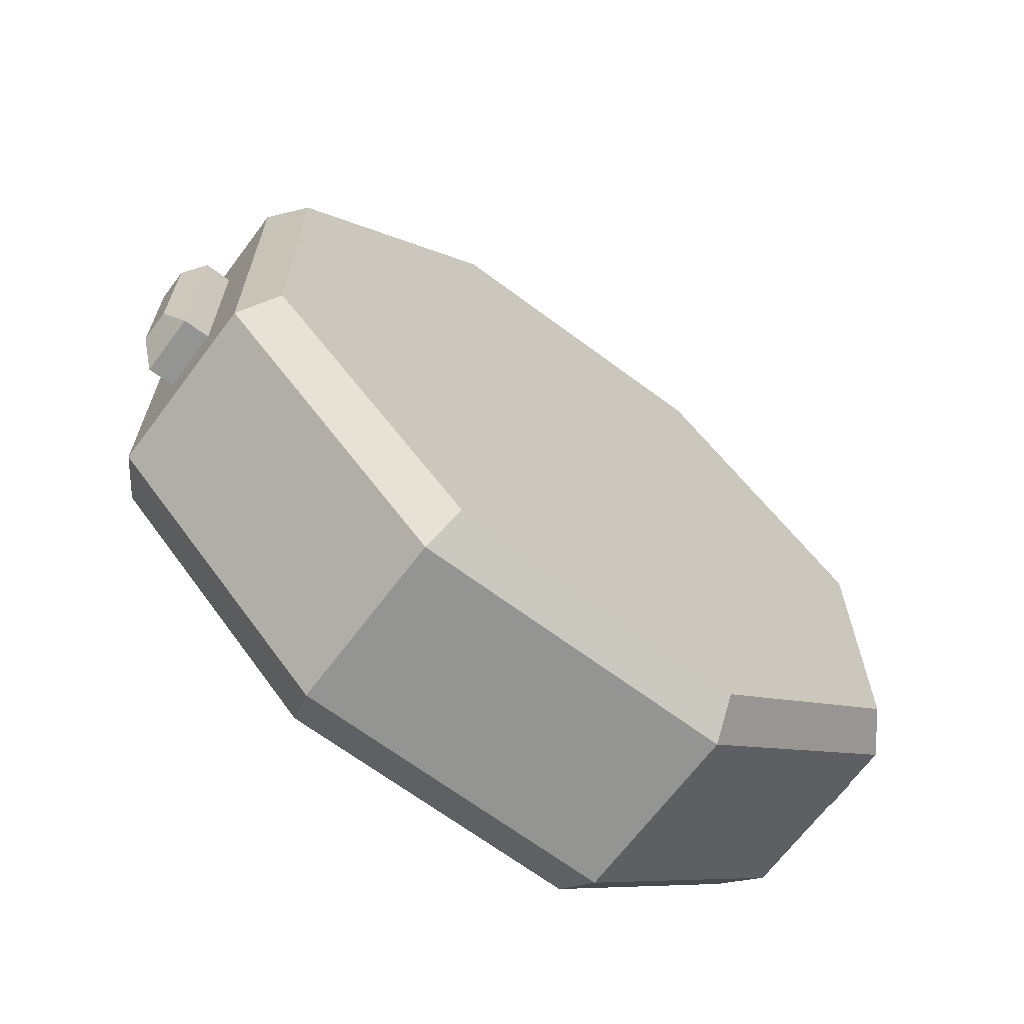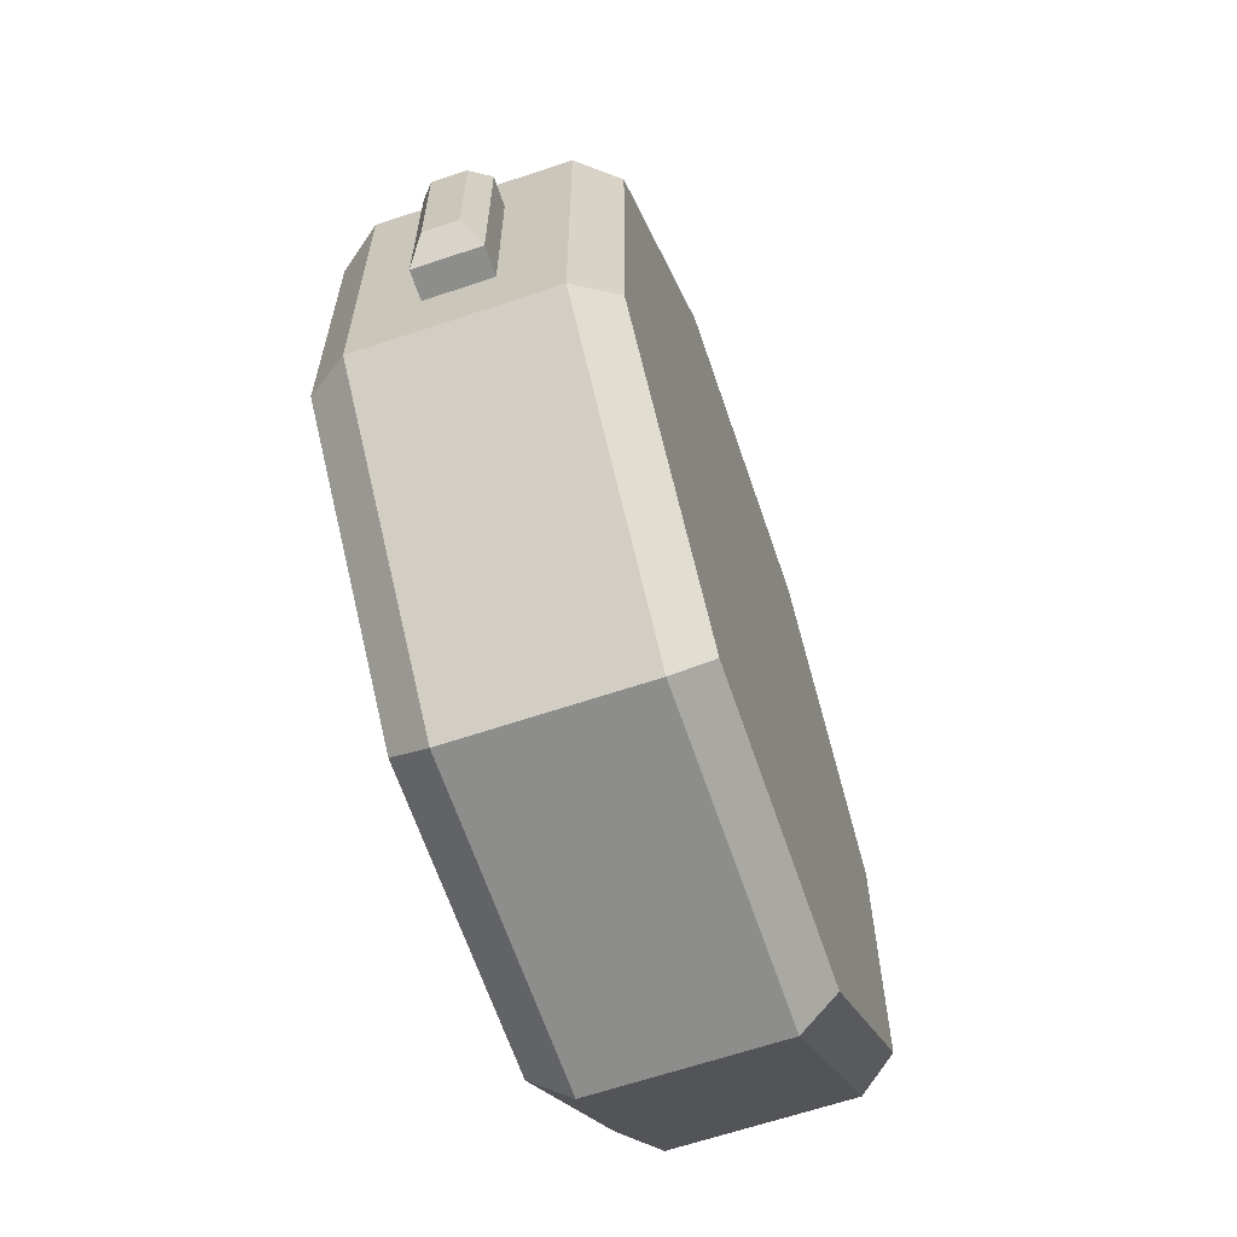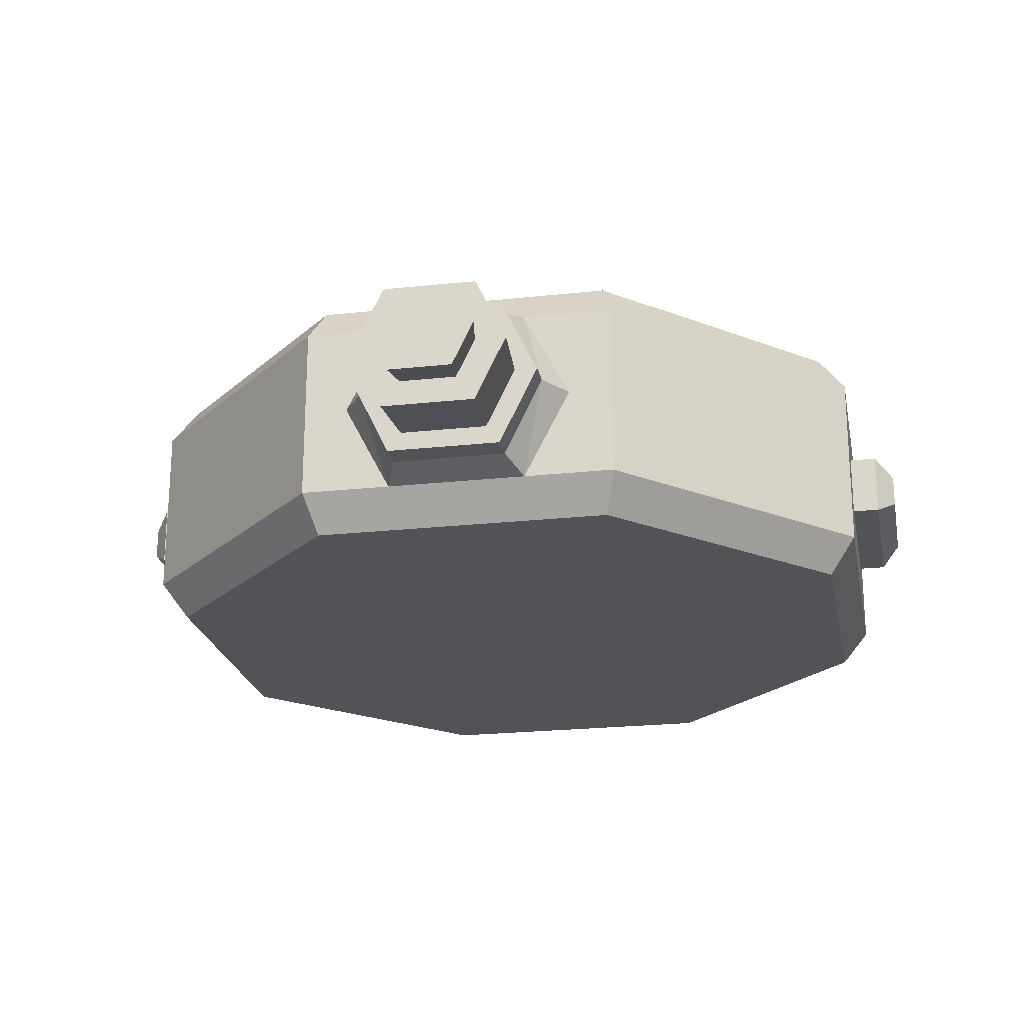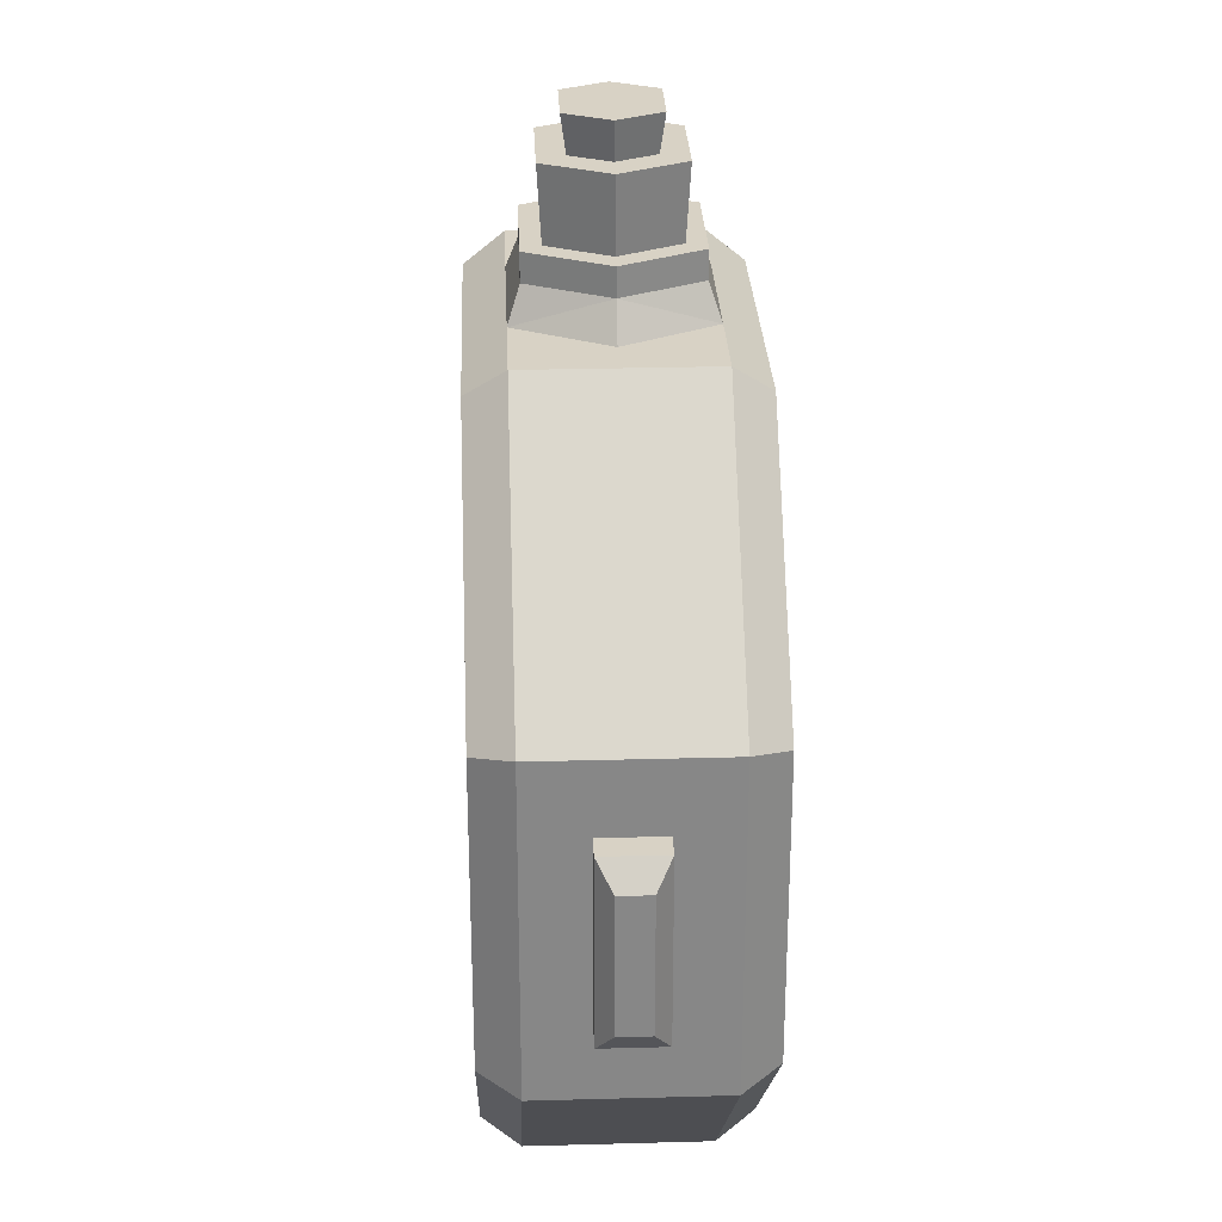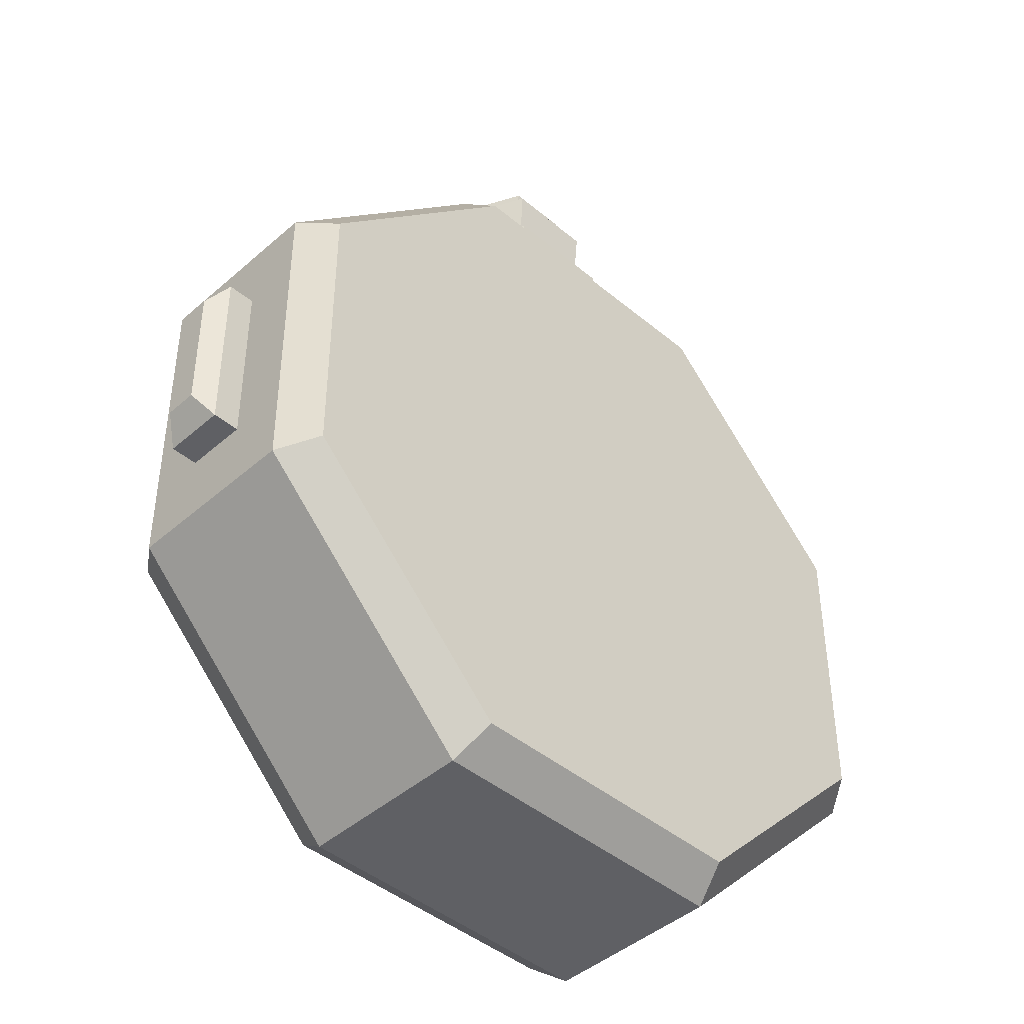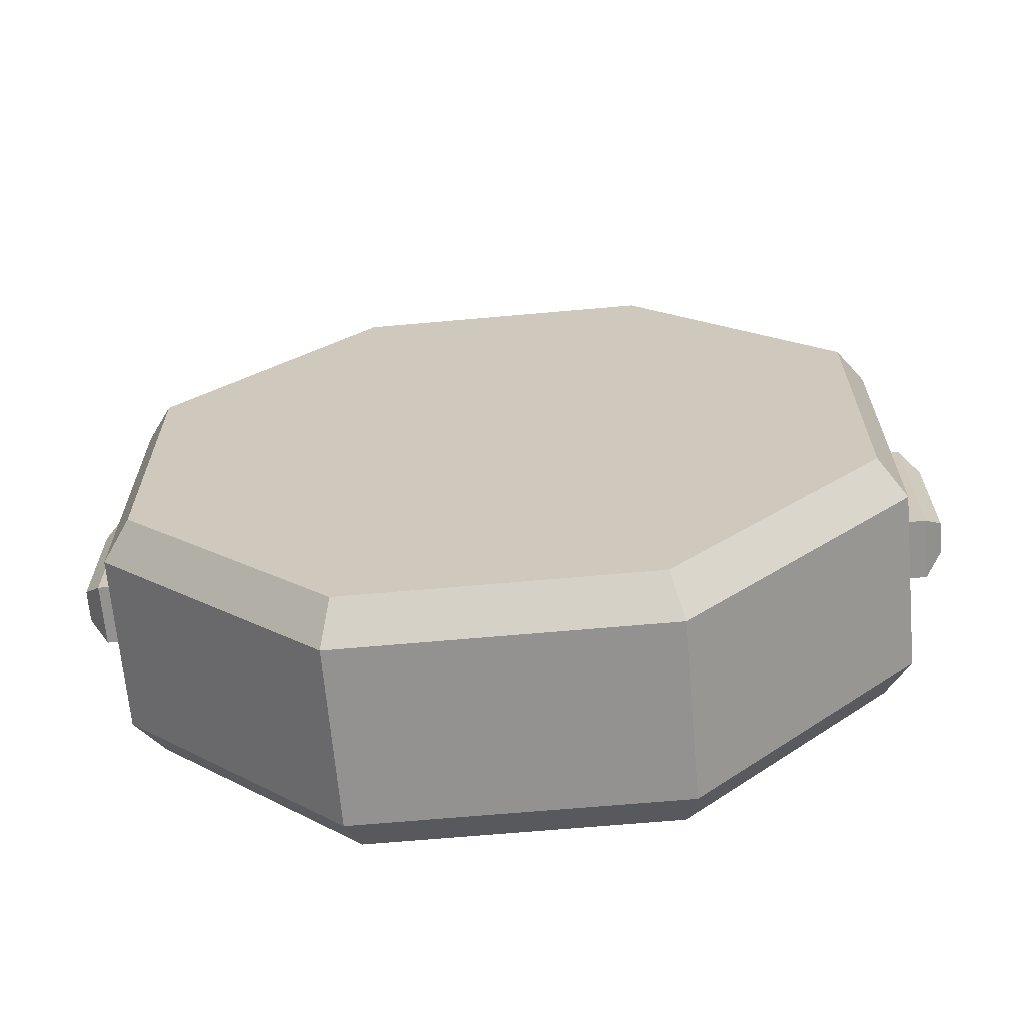
<metadata>
{"format":"obj","ext":"obj","renderer":"f3d","projection":"perspective","resolution":1024,"background":"white","views":[{"elev":-67.0,"azim":143.2,"up":"+Y"},{"elev":-64.4,"azim":108.7,"up":"+Y"},{"elev":-22.5,"azim":-169.3,"up":"+Z"},{"elev":27.7,"azim":87.6,"up":"+Y"},{"elev":-43.9,"azim":135.7,"up":"+Y"},{"elev":-66.4,"azim":5.1,"up":"+Y"}]}
</metadata>
<code>
o SM_Item_Canteen_01
v 8.844 12.5 2.029
v 3.67 17.69 2.029
v 8.228 12.25 2.895
v 3.415 17.07 2.895
v -3.656 17.69 2.029
v -3.402 17.07 2.895
v -8.844 12.51 2.029
v -8.228 12.26 2.895
v -8.844 5.187 2.029
v -8.228 5.442 2.895
v -3.67 0 2.029
v -3.415 0.6152 2.895
v 3.656 0 2.029
v 3.402 0.6152 2.895
v 8.844 5.174 2.029
v 8.228 5.429 2.895
v 3.415 17.07 -2.895
v 8.228 12.25 -2.895
v -1e-06 8.844 -2.895
v -3.402 17.07 -2.895
v -8.228 12.26 -2.895
v -8.228 5.442 -2.895
v -3.415 0.6152 -2.895
v 3.402 0.6152 -2.895
v 8.228 5.429 -2.895
v -1e-06 8.844 2.895
v 9.876 7.331 -0.3724
v 9.876 10.35 -0.3724
v 9.876 7.331 0.3507
v 9.876 10.35 0.3507
v 8.844 12.5 -2.05
v 3.67 17.69 -2.05
v 3.67 17.69 -0.01084
v 1.202 21.56 -0.01084
v -1.188 21.56 -0.01084
v 0.7256 21.56 0.9771
v -0.7119 21.56 0.9771
v -3.656 17.69 -2.05
v -8.844 12.51 -2.05
v -3.656 17.69 -0.01084
v -9.876 10.36 -0.3724
v -9.876 7.337 -0.3724
v -9.876 10.36 0.3507
v -9.876 7.337 0.3507
v -8.844 5.187 -2.05
v -3.67 0 -2.05
v 3.656 0 -2.05
v 8.844 5.174 -2.05
v 1.606 17.69 -2.05
v -1.592 17.69 -2.05
v -2.652 17.69 -0.01084
v -1.592 17.69 2.029
v 1.606 17.69 2.029
v 2.666 17.69 -0.01084
v 1.299 18.45 -1.787
v -1.286 18.45 -1.787
v -2.143 18.45 -0.01084
v -1.286 18.45 1.766
v 1.299 18.45 1.766
v 2.156 18.45 -0.01084
v 1.299 19.08 -1.787
v -1.286 19.08 -1.787
v -2.143 19.08 -0.01084
v -1.286 19.08 1.766
v 1.299 19.08 1.766
v 2.156 19.08 -0.01084
v 0.9914 19.08 -1.364
v -0.9778 19.08 -1.364
v -1.63 19.08 -0.01084
v -0.9778 19.08 1.343
v 0.9914 19.08 1.343
v 1.644 19.08 -0.01084
v 1.059 20.71 -1.458
v -1.046 20.71 -1.458
v -1.744 20.71 -0.01084
v -1.046 20.71 1.436
v 1.059 20.71 1.436
v 1.757 20.71 -0.01084
v 0.6405 20.71 -0.8818
v -0.6268 20.71 -0.8818
v -1.047 20.71 -0.01084
v -0.6268 20.71 0.8601
v 0.6405 20.71 0.8601
v 1.061 20.71 -0.01084
v 0.7256 21.56 -0.9987
v -0.7119 21.56 -0.9987
v 8.844 6.778 -0.7159
v 8.844 10.9 -0.7159
v 8.844 10.9 0.6943
v 8.844 6.778 0.6943
v -8.844 10.91 -0.7159
v -8.844 6.785 -0.7159
v -8.844 6.785 0.6943
v -8.844 10.91 0.6943
v 9.453 6.778 -0.7159
v 9.453 10.9 -0.7159
v 9.453 10.9 0.6943
v 9.453 6.778 0.6943
v -9.453 10.91 -0.7159
v -9.453 6.785 -0.7159
v -9.453 6.785 0.6943
v -9.453 10.91 0.6943
f 1 2 3
f 3 2 4
f 2 5 4
f 4 5 6
f 5 7 6
f 6 7 8
f 7 9 8
f 8 9 10
f 9 11 10
f 10 11 12
f 11 13 12
f 12 13 14
f 13 15 14
f 14 15 16
f 15 1 16
f 16 1 3
f 17 18 19
f 20 17 19
f 21 20 19
f 22 21 19
f 23 22 19
f 24 23 19
f 25 24 19
f 18 25 19
f 3 4 26
f 4 6 26
f 6 8 26
f 8 10 26
f 10 12 26
f 12 14 26
f 14 16 26
f 16 3 26
f 27 28 29
f 29 28 30
f 31 32 1
f 32 33 1
f 33 2 1
f 34 35 36
f 36 35 37
f 38 39 40
f 39 7 40
f 7 5 40
f 41 42 43
f 43 42 44
f 45 46 9
f 9 46 11
f 46 47 11
f 11 47 13
f 47 48 13
f 13 48 15
f 25 18 48
f 48 18 31
f 18 17 31
f 31 17 32
f 17 20 32
f 32 20 38
f 20 21 38
f 38 21 39
f 21 22 39
f 39 22 45
f 22 23 45
f 45 23 46
f 23 24 46
f 46 24 47
f 24 25 47
f 47 25 48
f 32 38 49
f 49 38 50
f 40 5 51
f 51 5 52
f 5 2 52
f 52 2 53
f 33 32 54
f 54 32 49
f 49 50 55
f 55 50 56
f 51 52 57
f 57 52 58
f 52 53 58
f 58 53 59
f 54 60 53
f 53 60 59
f 55 56 61
f 61 56 62
f 63 57 64
f 64 57 58
f 58 59 64
f 64 59 65
f 59 60 65
f 65 60 66
f 61 62 67
f 67 62 68
f 69 63 70
f 70 63 64
f 64 65 70
f 70 65 71
f 65 66 71
f 71 66 72
f 67 68 73
f 73 68 74
f 69 70 75
f 75 70 76
f 70 71 76
f 76 71 77
f 72 78 71
f 71 78 77
f 73 74 79
f 79 74 80
f 81 75 82
f 82 75 76
f 76 77 82
f 82 77 83
f 77 78 83
f 83 78 84
f 79 80 85
f 85 80 86
f 81 82 35
f 35 82 37
f 82 83 37
f 37 83 36
f 84 34 83
f 83 34 36
f 54 49 60
f 60 49 55
f 66 60 61
f 61 60 55
f 72 66 67
f 67 66 61
f 72 67 78
f 78 67 73
f 84 78 79
f 79 78 73
f 84 79 34
f 34 79 85
f 85 86 34
f 34 86 35
f 81 35 80
f 80 35 86
f 74 75 80
f 80 75 81
f 69 75 68
f 68 75 74
f 62 63 68
f 68 63 69
f 56 57 62
f 62 57 63
f 51 57 50
f 50 57 56
f 33 54 2
f 2 54 53
f 40 51 38
f 38 51 50
f 48 31 87
f 87 31 88
f 31 1 88
f 88 1 89
f 15 90 1
f 1 90 89
f 15 48 90
f 90 48 87
f 39 45 91
f 91 45 92
f 45 9 92
f 92 9 93
f 7 94 9
f 9 94 93
f 7 39 94
f 94 39 91
f 87 88 95
f 95 88 96
f 88 89 96
f 96 89 97
f 89 90 97
f 97 90 98
f 90 87 98
f 98 87 95
f 91 92 99
f 99 92 100
f 92 93 100
f 100 93 101
f 93 94 101
f 101 94 102
f 94 91 102
f 102 91 99
f 95 96 27
f 27 96 28
f 96 97 28
f 28 97 30
f 98 29 97
f 97 29 30
f 98 95 29
f 29 95 27
f 99 100 41
f 41 100 42
f 100 101 42
f 42 101 44
f 102 43 101
f 101 43 44
f 102 99 43
f 43 99 41

</code>
